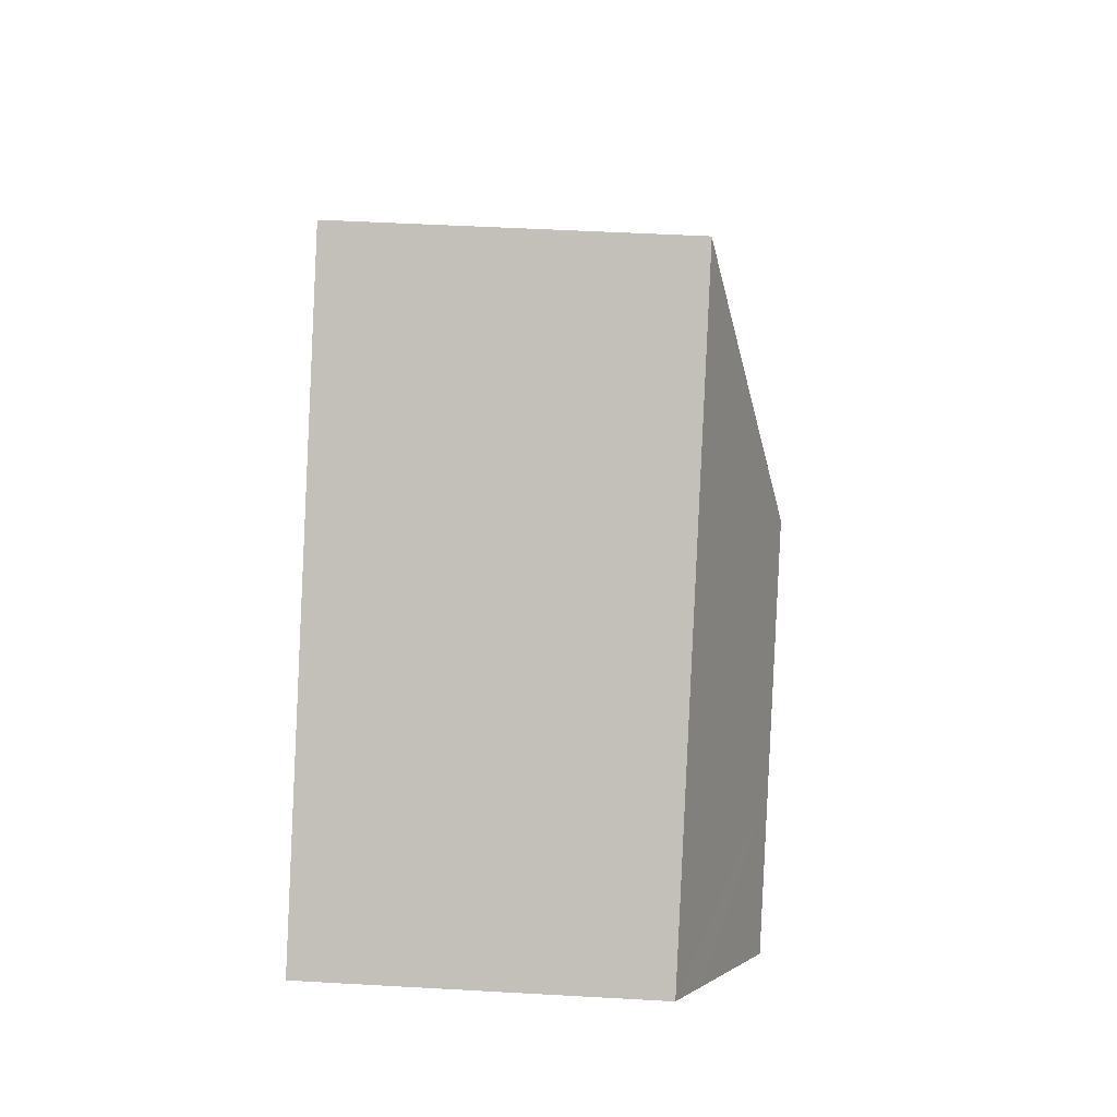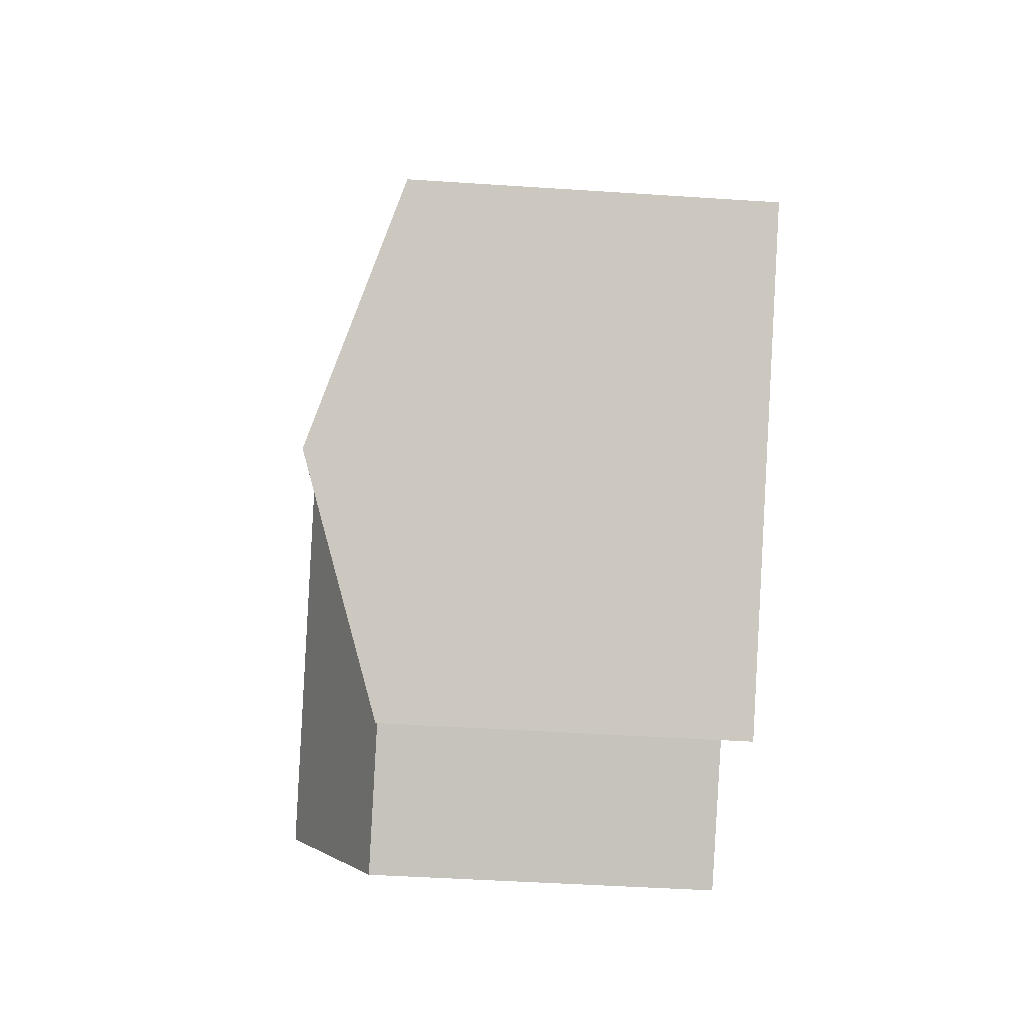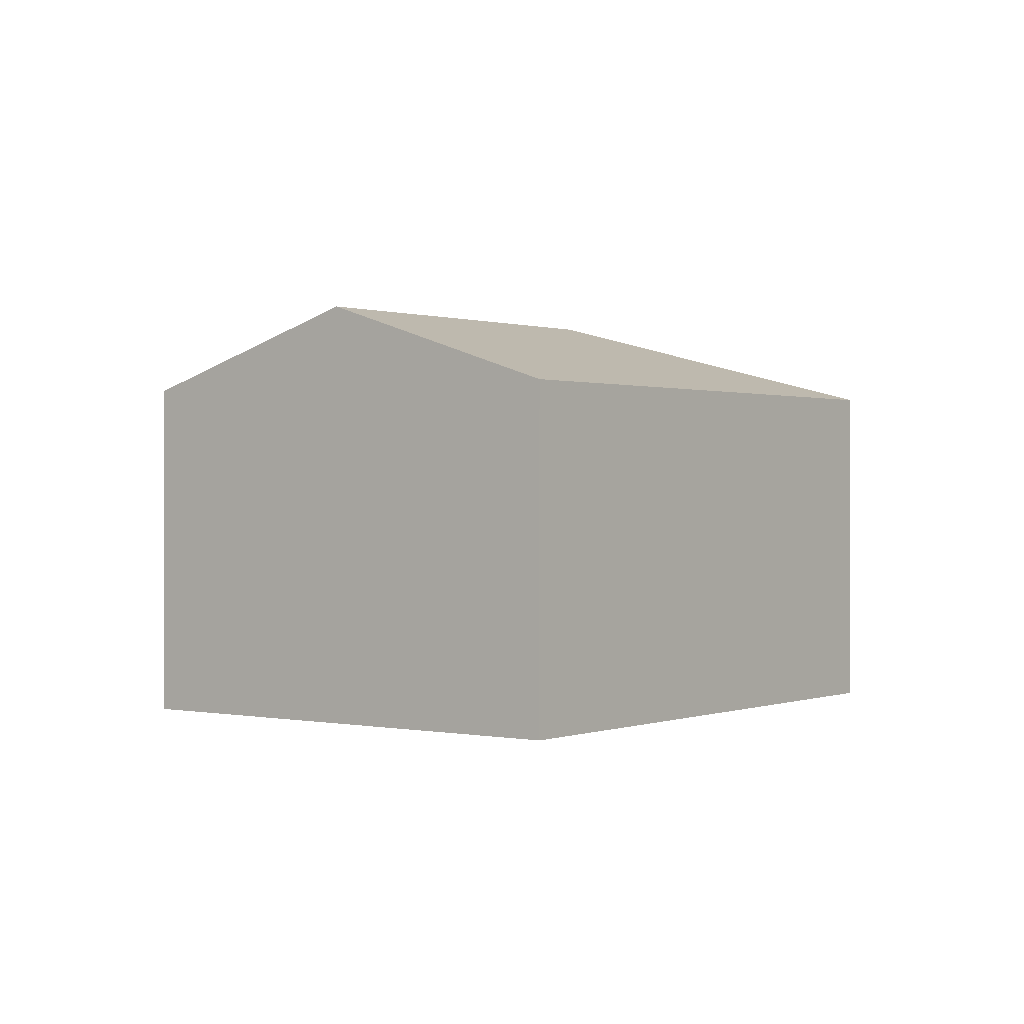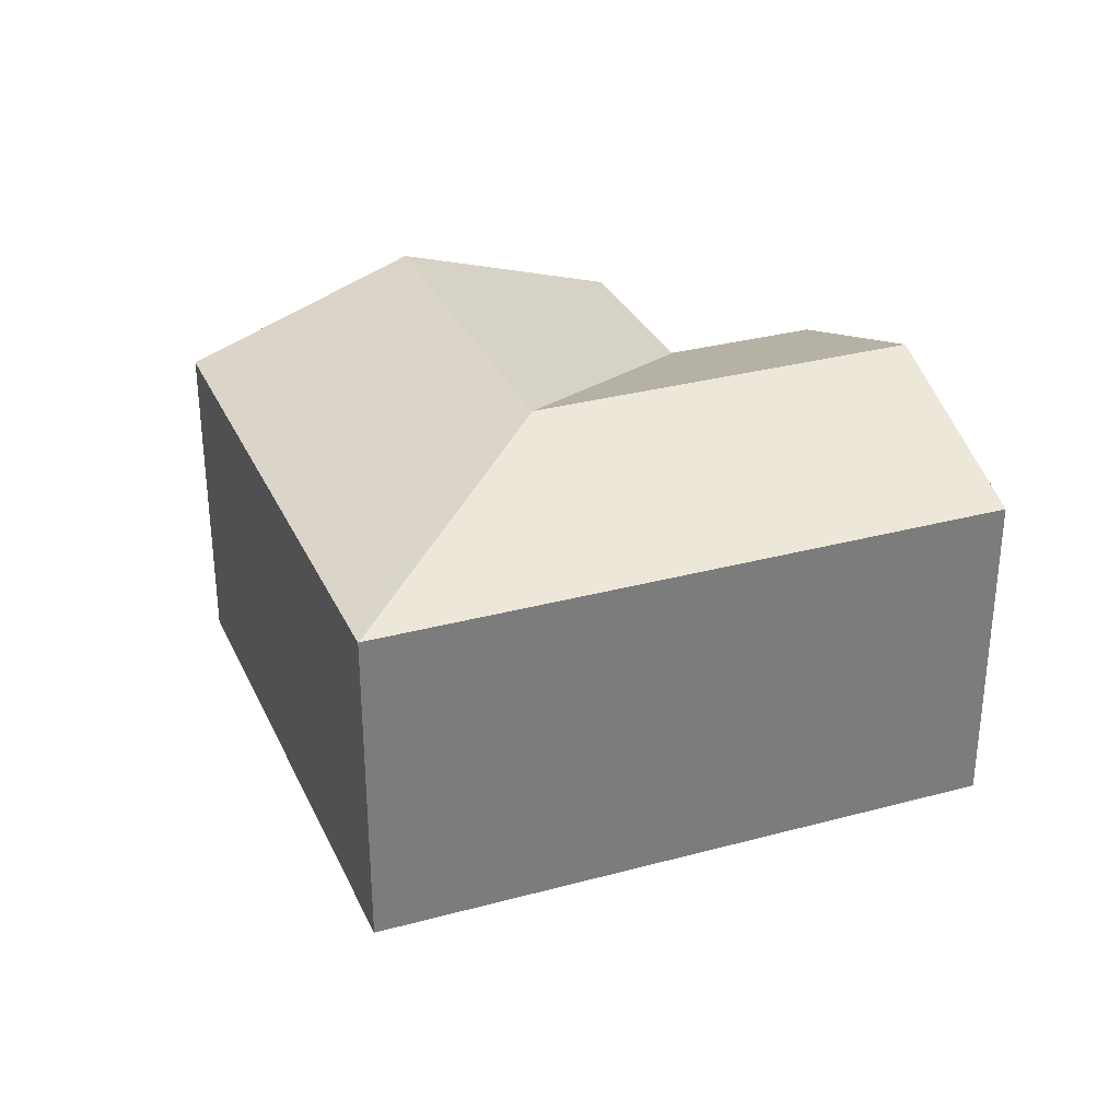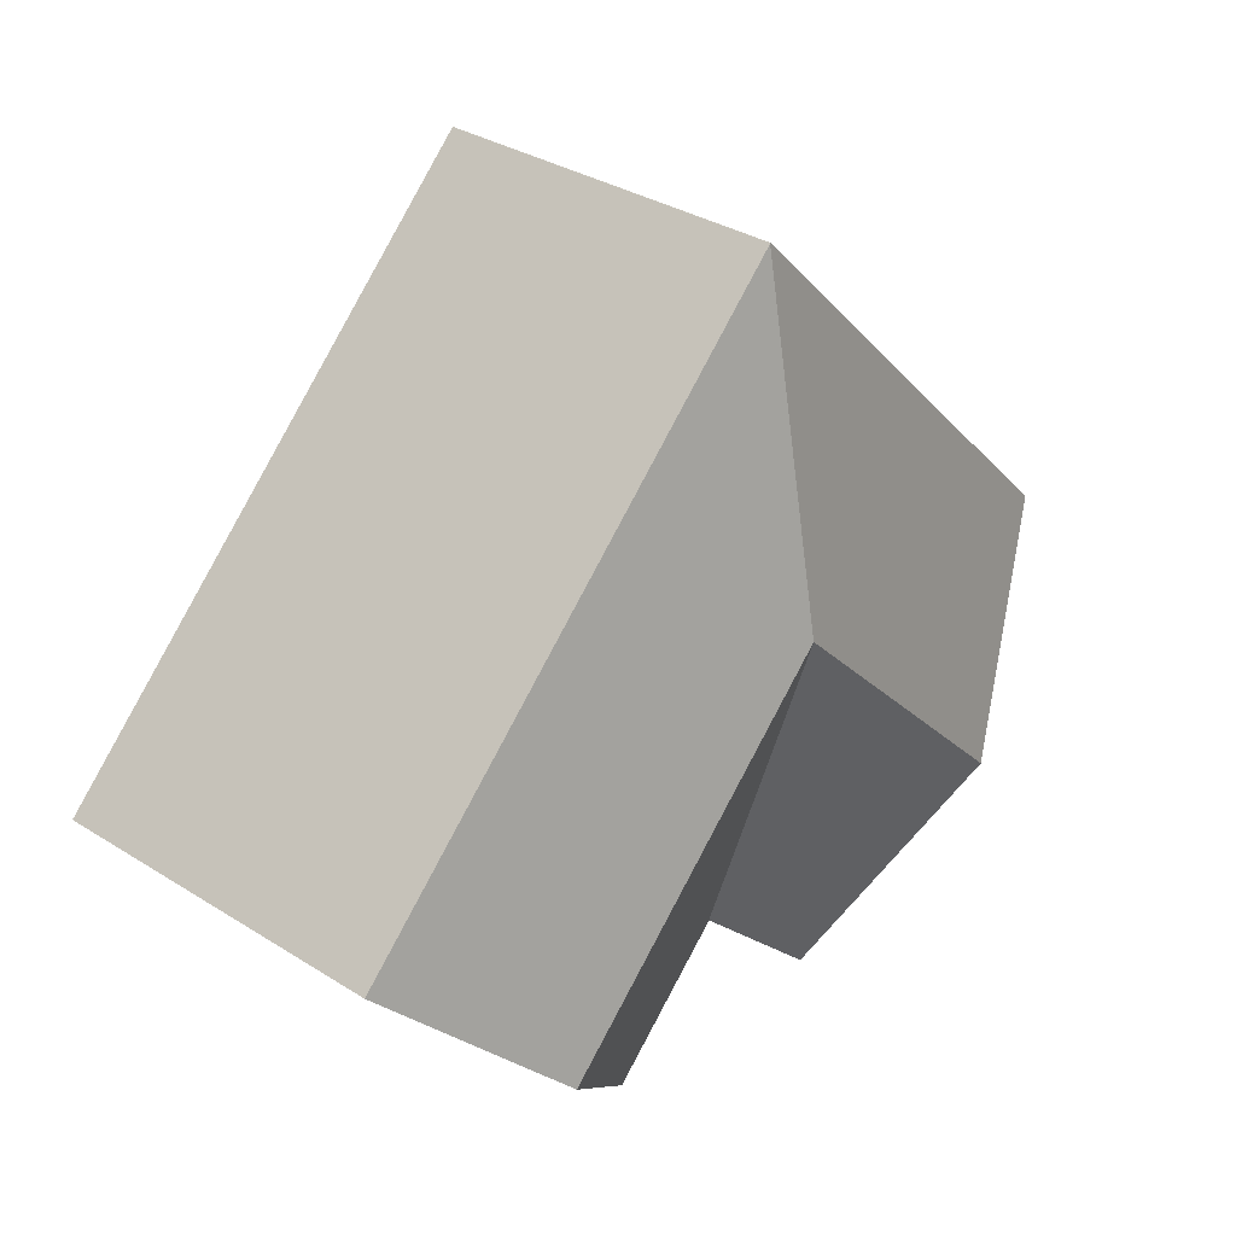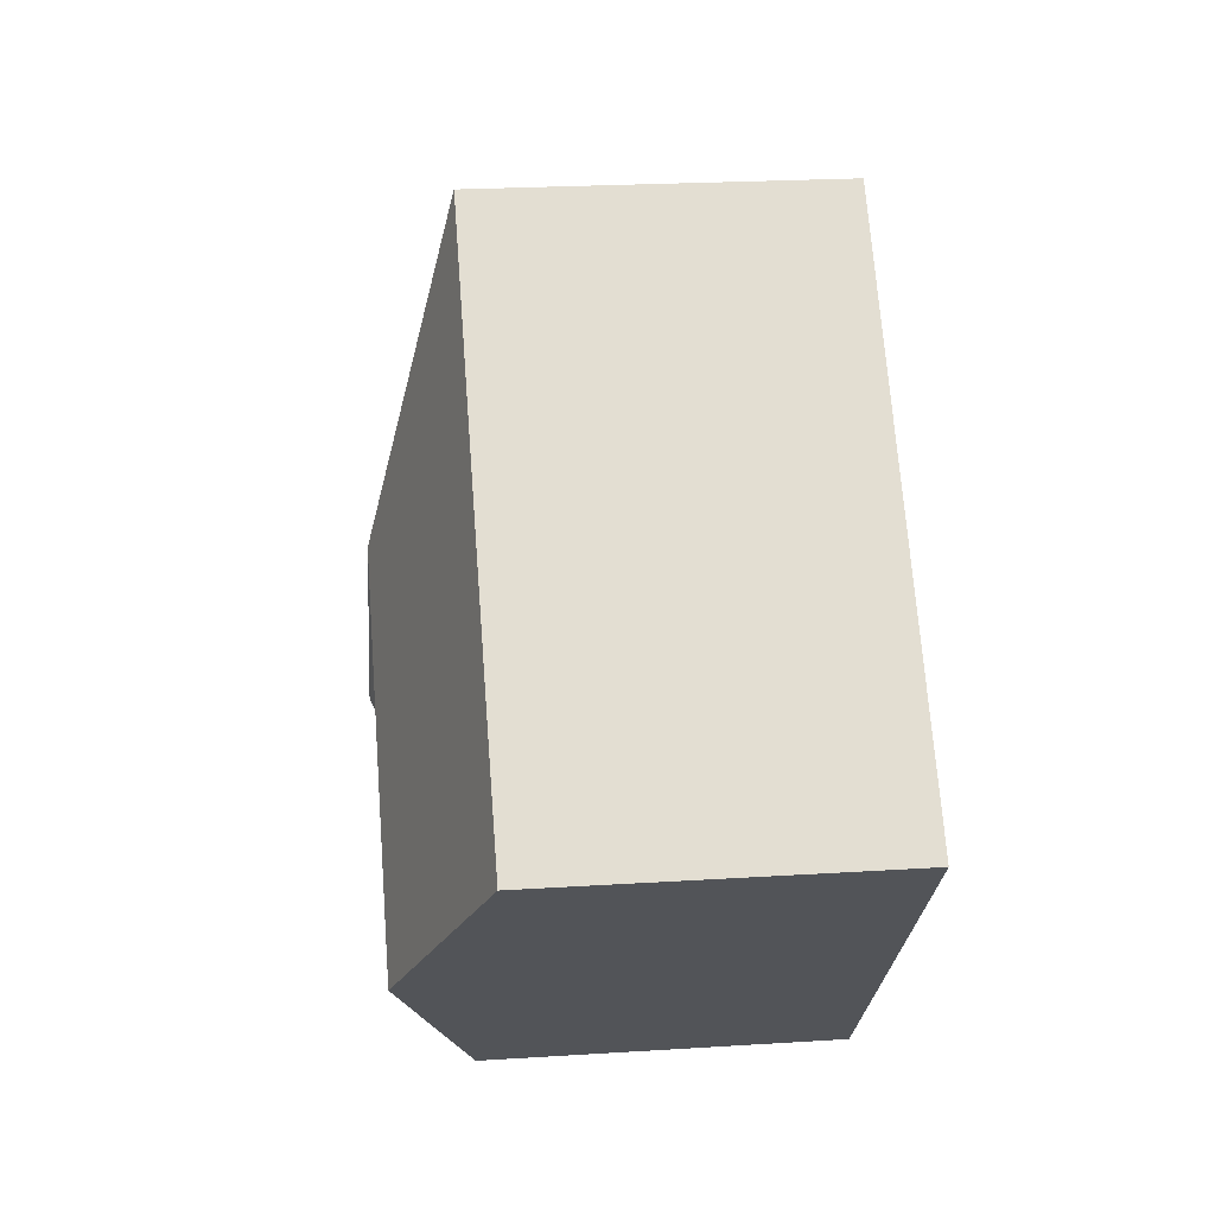
<metadata>
{"format":"obj","ext":"obj","renderer":"f3d","projection":"perspective","resolution":1024,"background":"white","views":[{"elev":48.6,"azim":93.6,"up":"+Z"},{"elev":-45.1,"azim":-94.4,"up":"+Z"},{"elev":0.6,"azim":-97.2,"up":"+Y"},{"elev":31.9,"azim":22.9,"up":"+Y"},{"elev":33.7,"azim":130.6,"up":"+Z"},{"elev":23.3,"azim":-96.1,"up":"+Z"}]}
</metadata>
<code>
v  12.47 7.147 -7.108
v  13.23 8.836 -1.634
v  15.63 8.836 -3.923
v  10.08 7.146 -4.83
v  9.371 8.836 2.048
v  9.986 7.146 -4.745
v  17.88 7.632 -1.651
v  18.79 7.143 -0.73
v  16.39 7.143 1.566
v  12.86 7.143 4.934
v  8.756 7.143 8.85
v  9.953 7.161 -4.713
v  6.143 8.836 -1.223
v  9.877 7.161 -4.787
v  7.025 7.183 -7.581
v  3.56 8.836 -3.841
v  8.396 7.138 8.509
v  8.744 7.138 8.861
v  8.208 7.138 8.319
v  2.358 7.138 2.389
v  0 7.138 4.371e-16
v  8.756 -5.419e-16 8.85
v  8.744 -5.426e-16 8.861
v  12.86 -3.021e-16 4.934
v  16.39 -9.589e-17 1.566
v  18.79 4.47e-17 -0.73
v  17.88 1.011e-16 -1.651
v  12.47 4.352e-16 -7.108
v  15.63 2.402e-16 -3.923
v  9.953 2.886e-16 -4.713
v  7.025 4.642e-16 -7.581
v  9.877 2.931e-16 -4.787
v  9.986 2.905e-16 -4.745
v  10.08 2.958e-16 -4.83
v  3.56 2.352e-16 -3.841
v  0 0 0
v  2.358 -1.463e-16 2.389
v  8.208 -5.094e-16 8.319
v  8.396 -5.21e-16 8.509
g defaultobject
f 1 2 3
f 2 1 4
f 2 4 5
f 5 4 6
f 2 7 3
f 7 2 8
f 8 2 9
f 9 2 5
f 9 5 10
f 10 5 11
f 5 12 13
f 12 5 6
f 13 12 14
f 13 14 15
f 13 15 16
f 11 17 18
f 17 11 5
f 17 5 19
f 19 5 20
f 20 5 13
f 20 13 21
f 21 13 16
f 18 22 11
f 22 18 23
f 22 10 11
f 10 22 24
f 10 24 9
f 9 24 25
f 9 25 8
f 8 25 26
f 26 7 8
f 7 26 3
f 3 26 1
f 1 26 27
f 1 27 28
f 28 27 29
f 30 14 12
f 14 30 15
f 15 30 31
f 31 30 32
f 28 4 1
f 4 28 6
f 6 28 12
f 12 28 33
f 12 33 30
f 33 28 34
f 31 16 15
f 16 31 21
f 21 31 35
f 21 35 36
f 36 20 21
f 20 36 19
f 19 36 37
f 19 37 38
f 19 38 17
f 17 38 18
f 18 38 39
f 18 39 23
f 35 37 36
f 37 35 31
f 37 31 38
f 38 31 32
f 38 32 30
f 38 30 34
f 38 34 28
f 38 28 29
f 38 29 39
f 39 29 23
f 23 29 22
f 22 29 24
f 24 29 27
f 24 27 25
f 25 27 26

</code>
